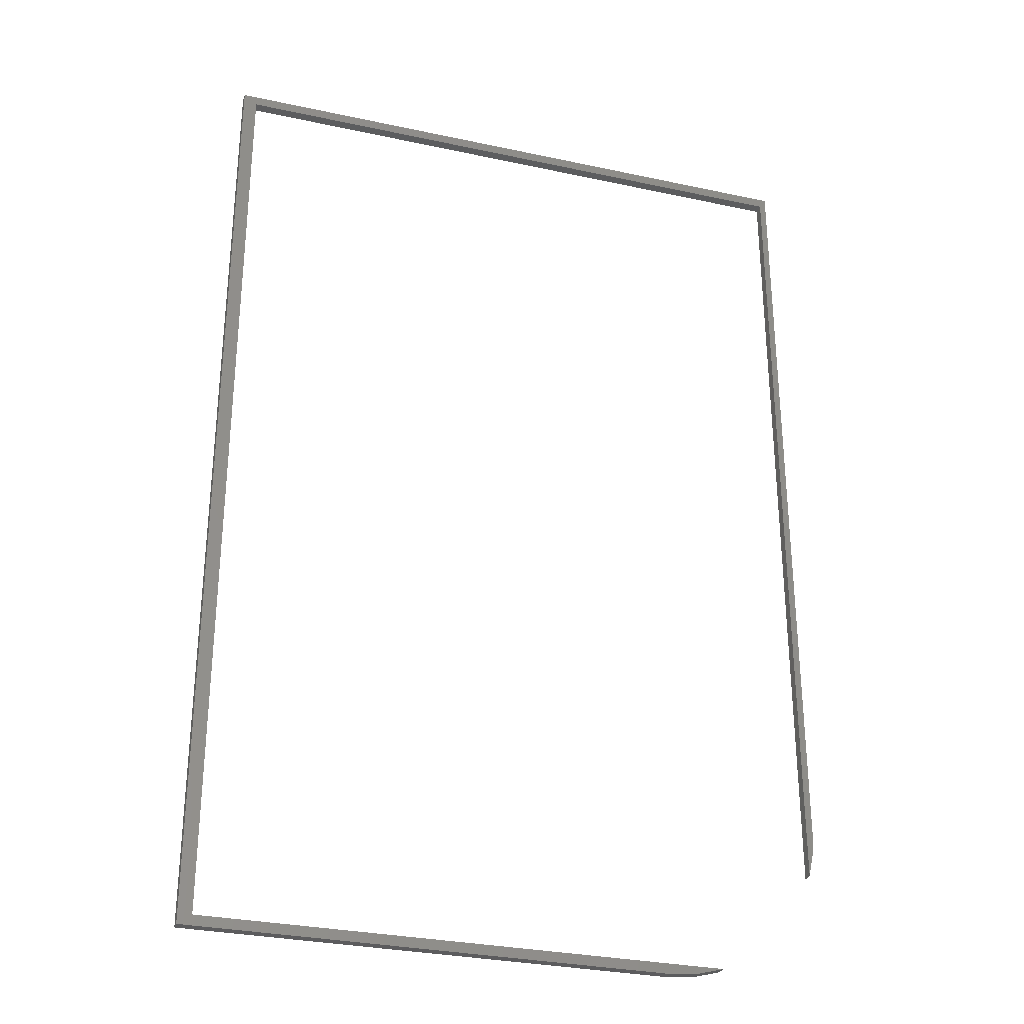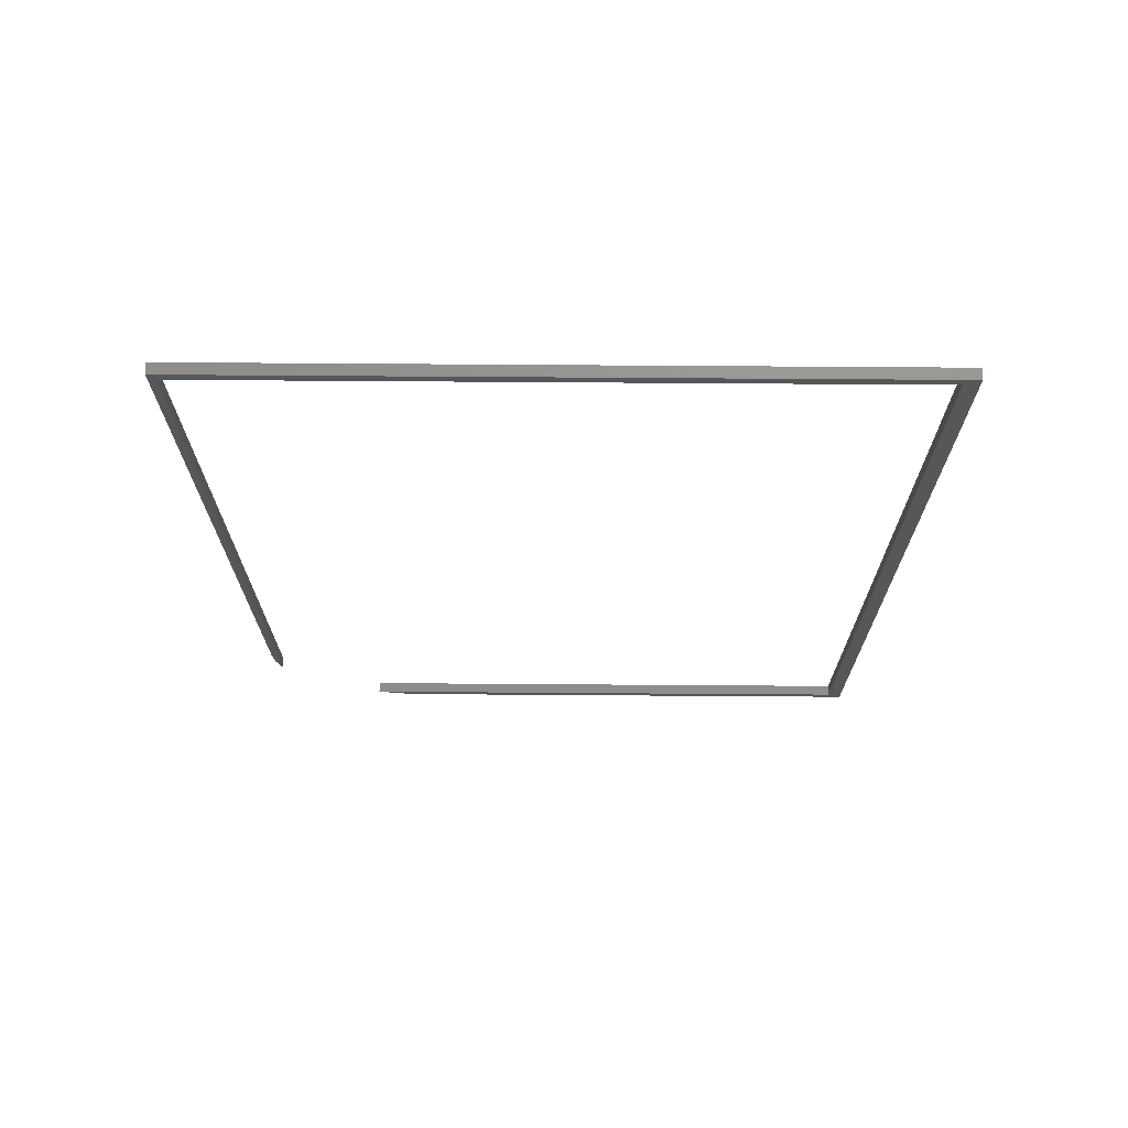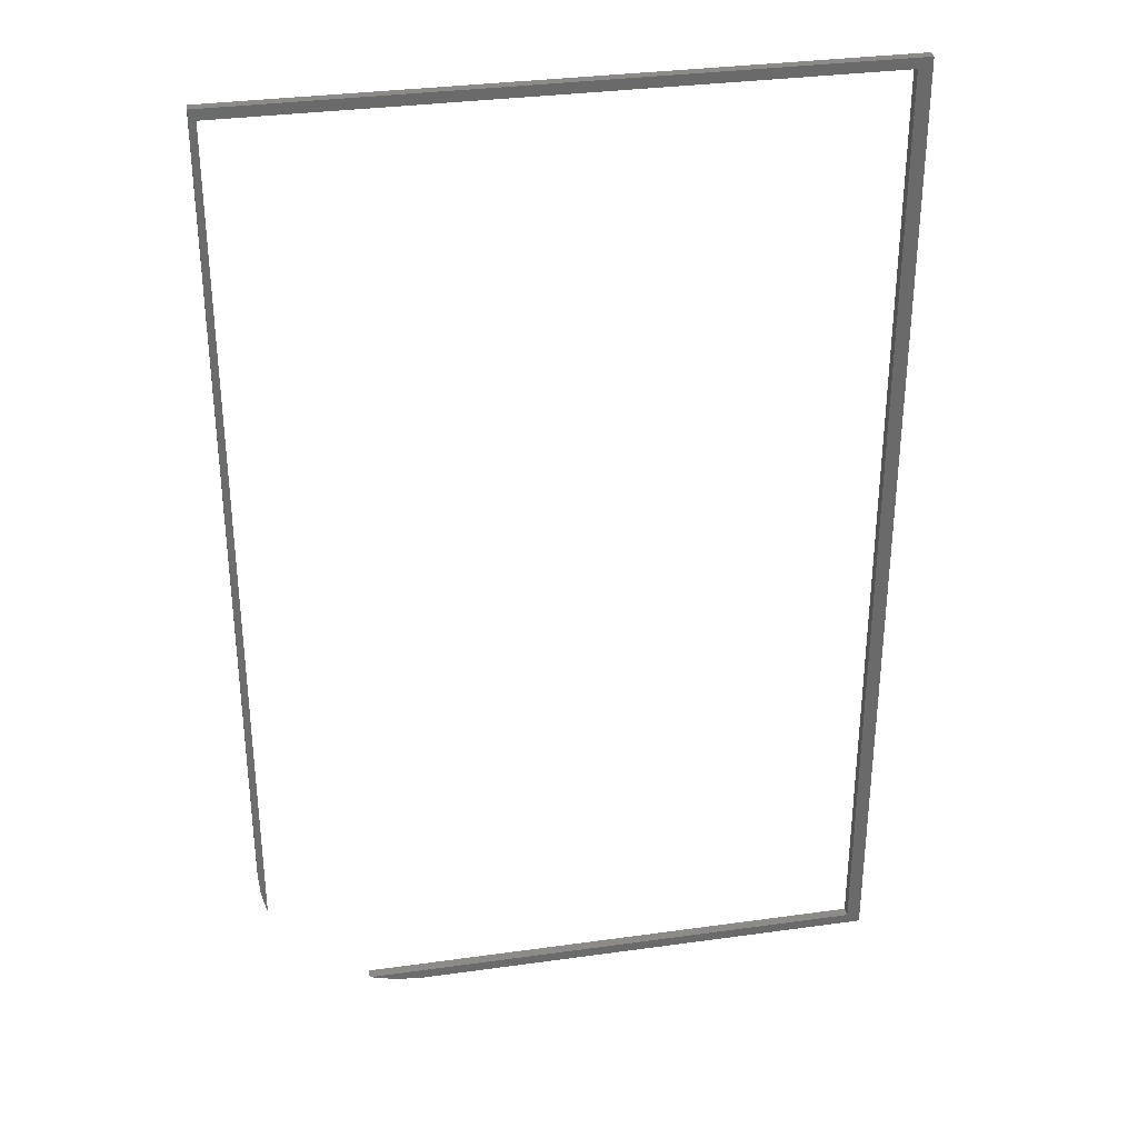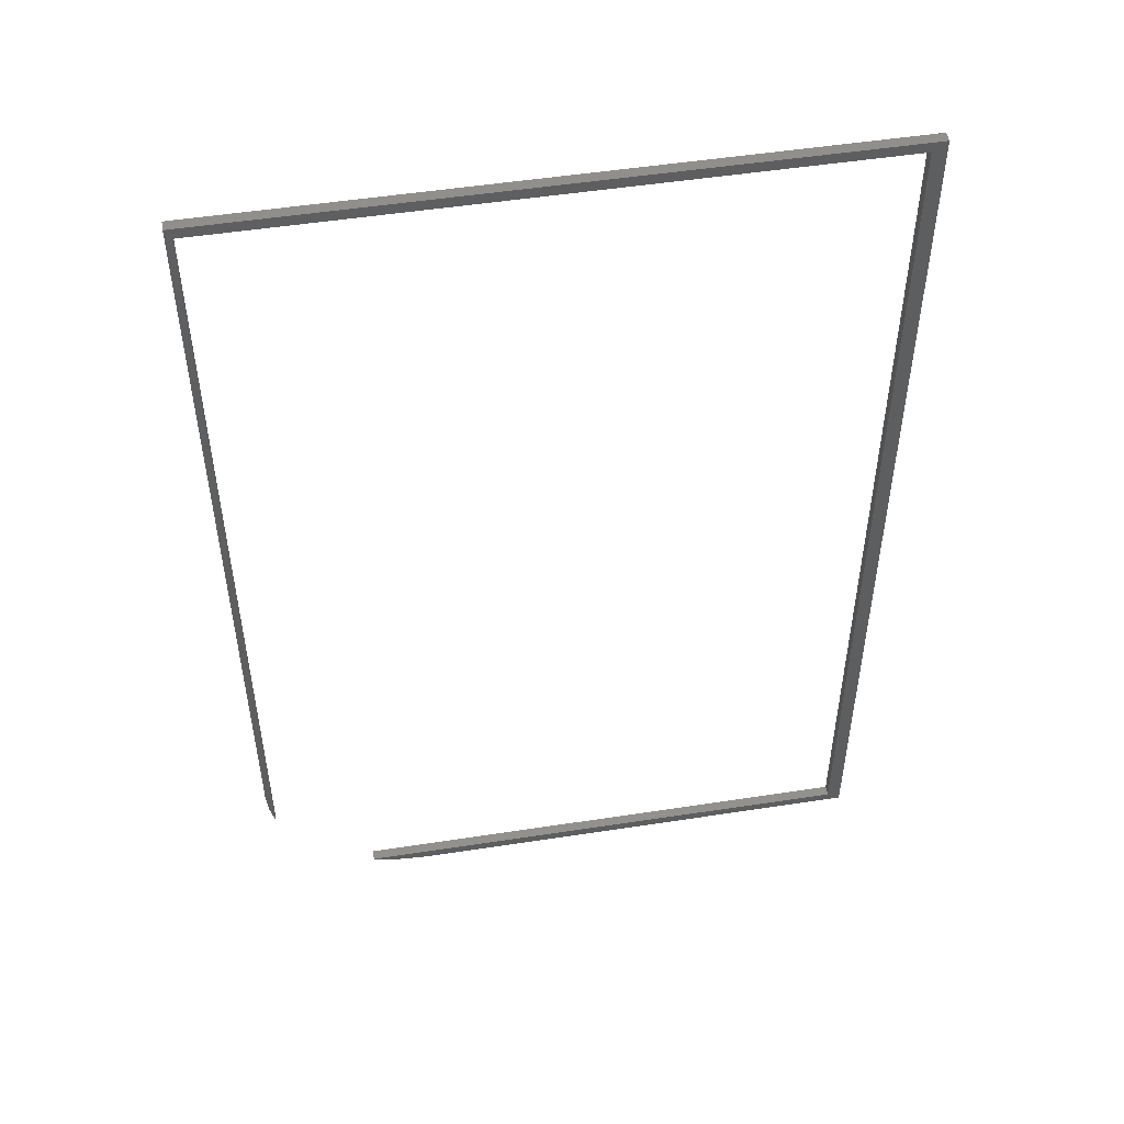
<metadata>
{"format":"stl","ext":"stl","renderer":"f3d","projection":"perspective","resolution":1024,"background":"white","views":[{"elev":-30.3,"azim":-17.4,"up":"+Z"},{"elev":72.5,"azim":-179.6,"up":"+Z"},{"elev":32.8,"azim":169.1,"up":"+Z"},{"elev":51.3,"azim":170.5,"up":"+Z"}]}
</metadata>
<code>
# stl→obj: 24 verts, 44 faces
v 0.4082 -0.007812 0.007895
v 0.4082 4.663e-18 0.007895
v 0.01061 -0.007812 0.007895
v 0.01061 2.673e-17 0.007895
v 0.4843 -0.007812 0.7421
v 0.4843 4.382e-19 0.7421
v 0.4843 -0.007812 0.08939
v 0.4843 4.382e-19 0.08939
v 0.01061 2.673e-17 0.7421
v 0.4895 0 0.75
v 4.592e-17 0 0.75
v 0.3867 0 0.00199
v 0 0 0
v 0.3645 0 -2.232e-17
v 0.4895 0 0.125
v 0.4882 0 0.107
v 0.4895 -0.007812 0.75
v 0.01061 -0.007812 0.7421
v 4.592e-17 -0.007812 0.75
v 0.3867 -0.007812 0.00199
v 0 -0.007812 0
v 0.3645 -0.007812 -2.232e-17
v 0.4895 -0.007812 0.125
v 0.4882 -0.007812 0.107
f 1 2 3
f 3 2 4
f 5 6 7
f 7 6 8
f 6 9 10
f 9 11 10
f 2 12 4
f 13 11 9
f 13 9 4
f 13 4 12
f 13 12 14
f 15 16 8
f 15 8 6
f 15 6 10
f 17 18 5
f 17 19 18
f 3 20 1
f 21 22 20
f 21 20 3
f 21 3 18
f 21 18 19
f 23 17 5
f 23 5 7
f 23 7 24
f 2 1 12
f 12 1 20
f 12 20 14
f 14 20 22
f 15 23 16
f 16 23 24
f 16 24 8
f 8 24 7
f 18 9 5
f 5 9 6
f 3 4 18
f 18 4 9
f 23 15 17
f 17 15 10
f 21 13 22
f 22 13 14
f 19 11 21
f 21 11 13
f 17 10 19
f 19 10 11

</code>
